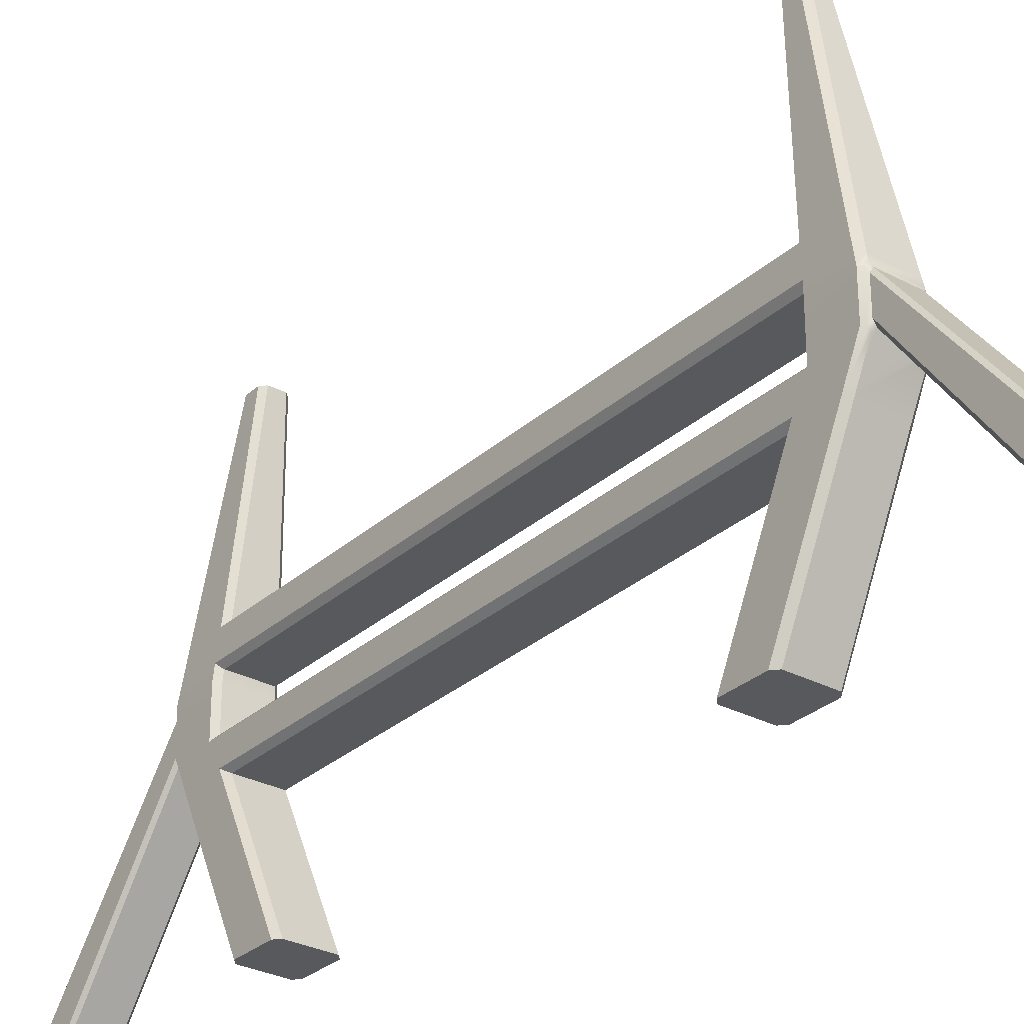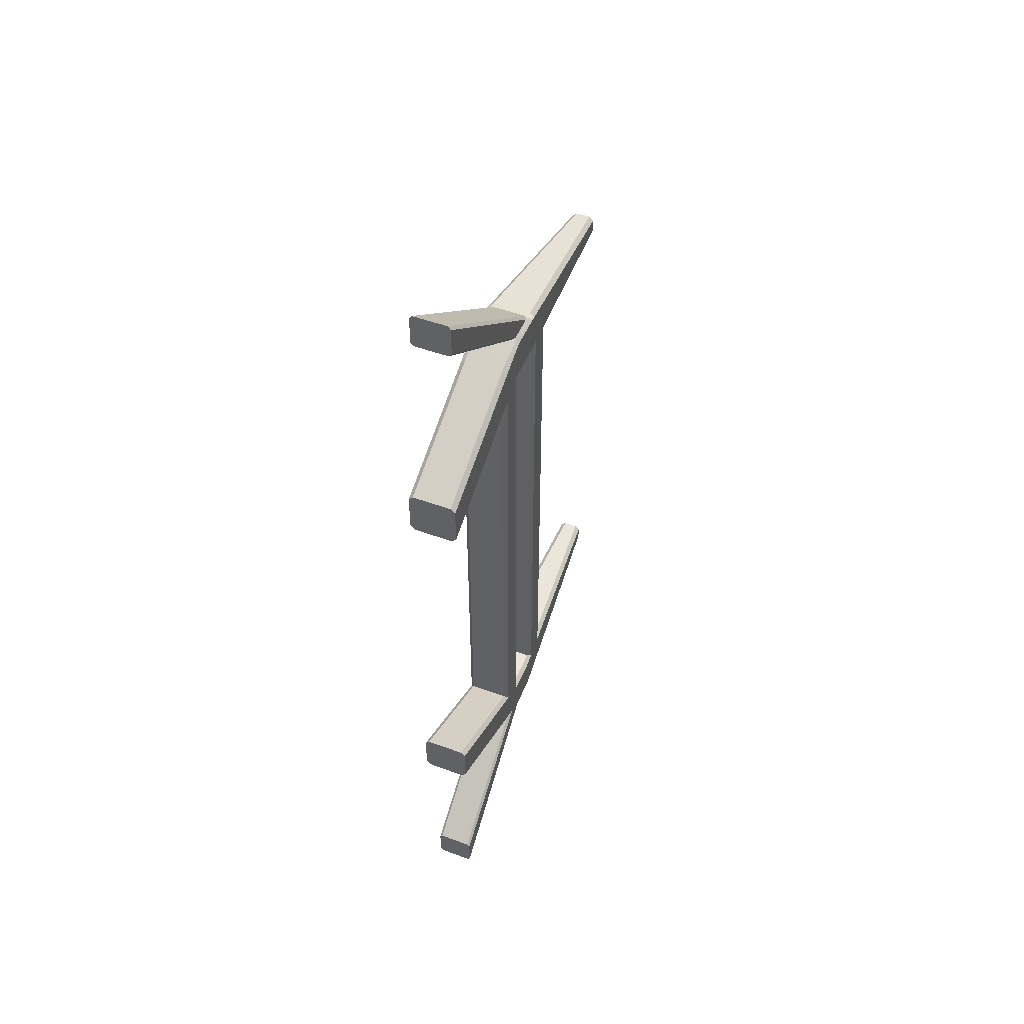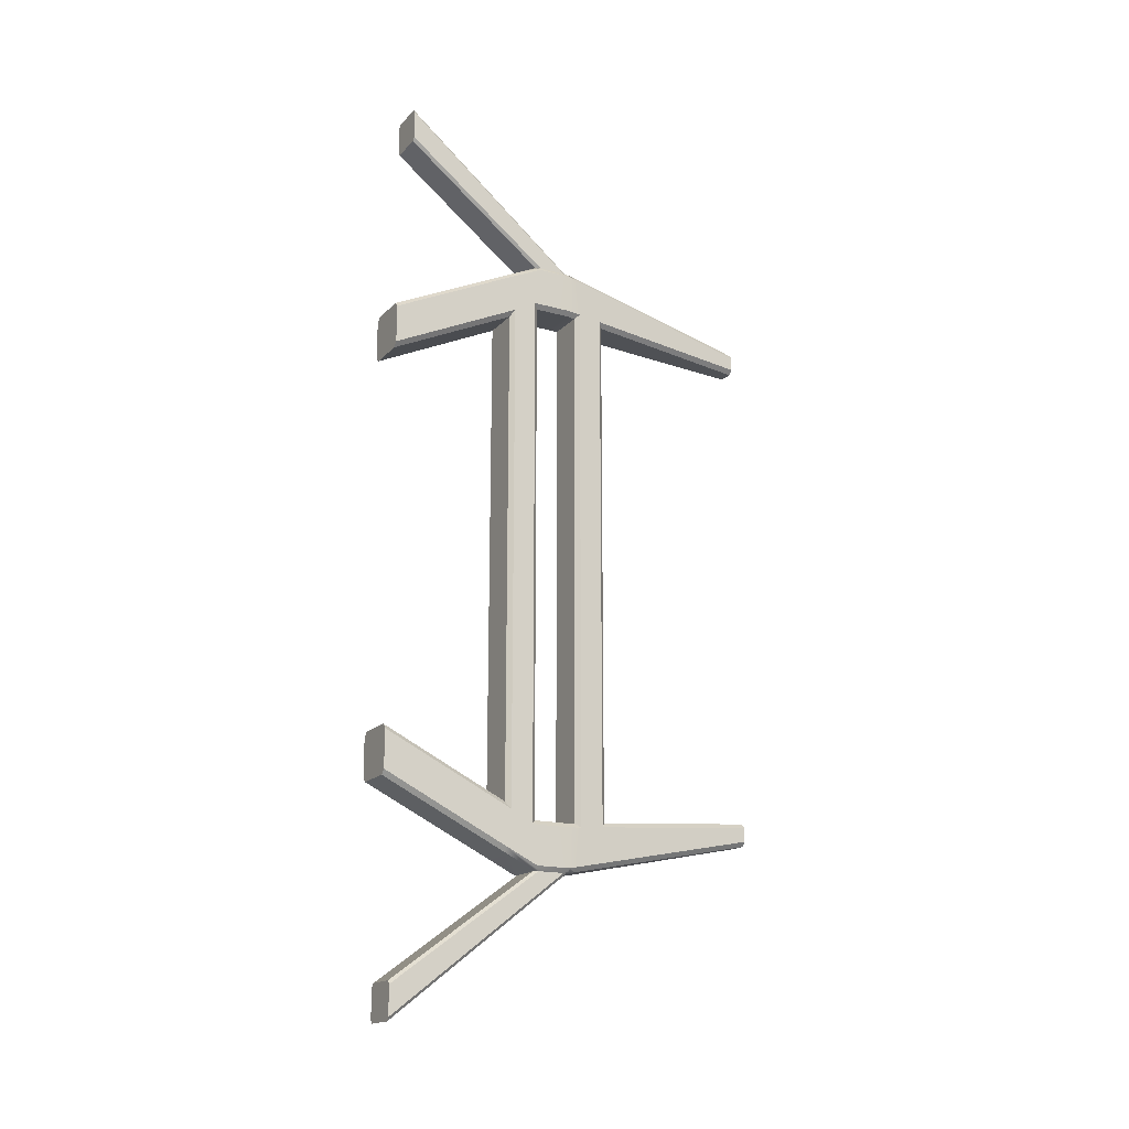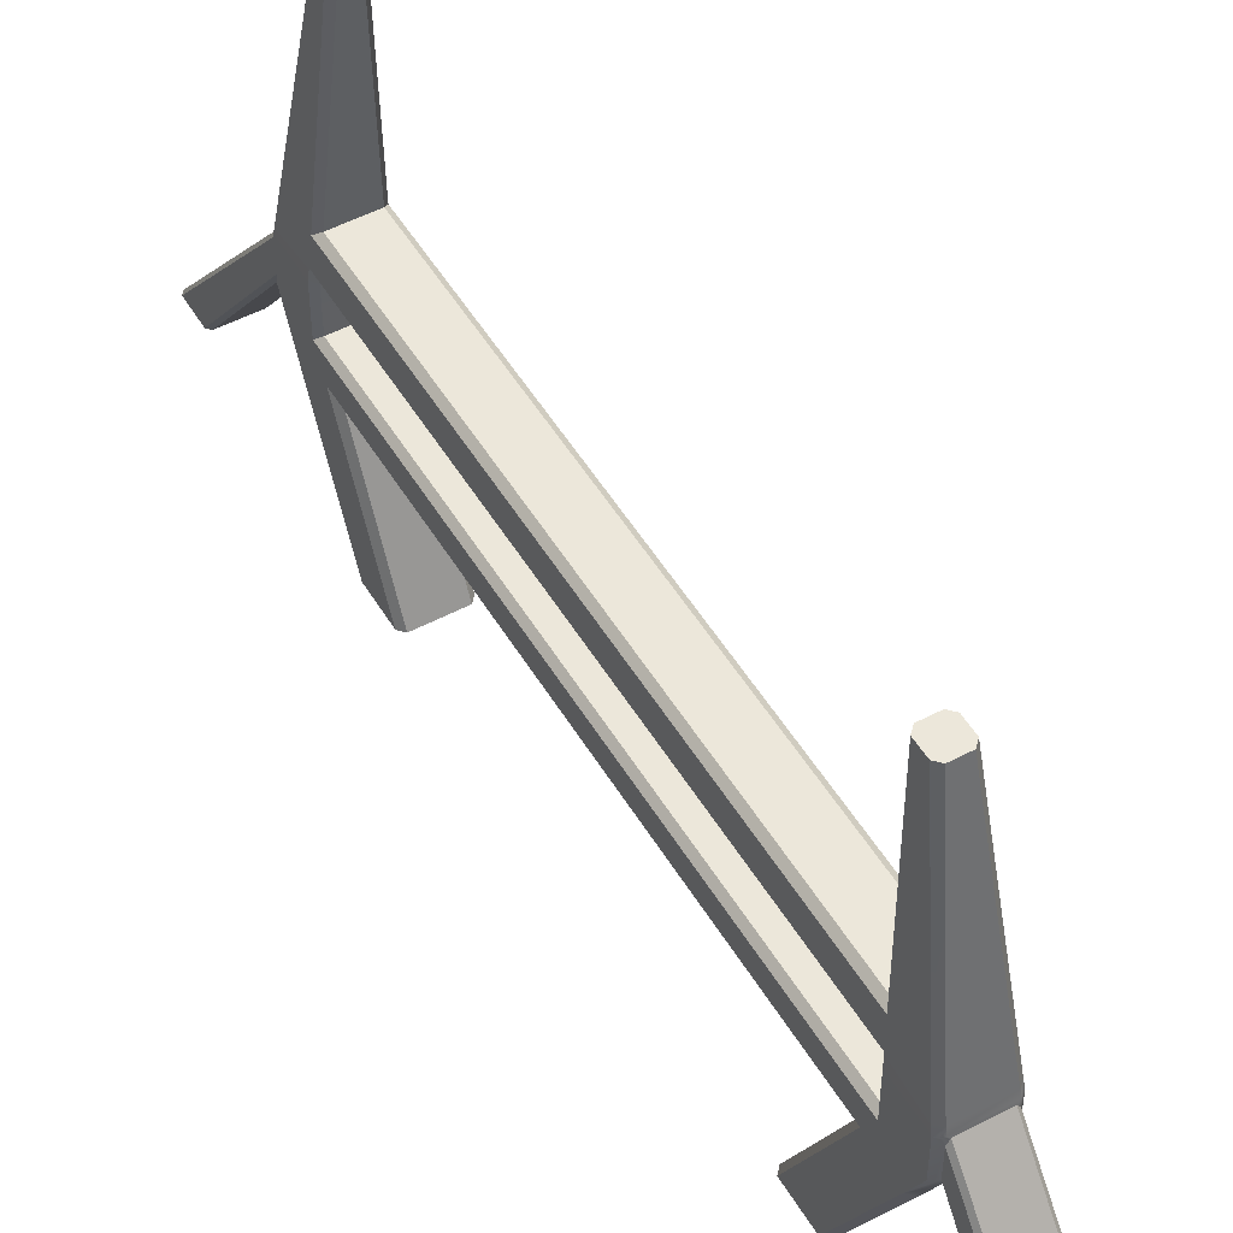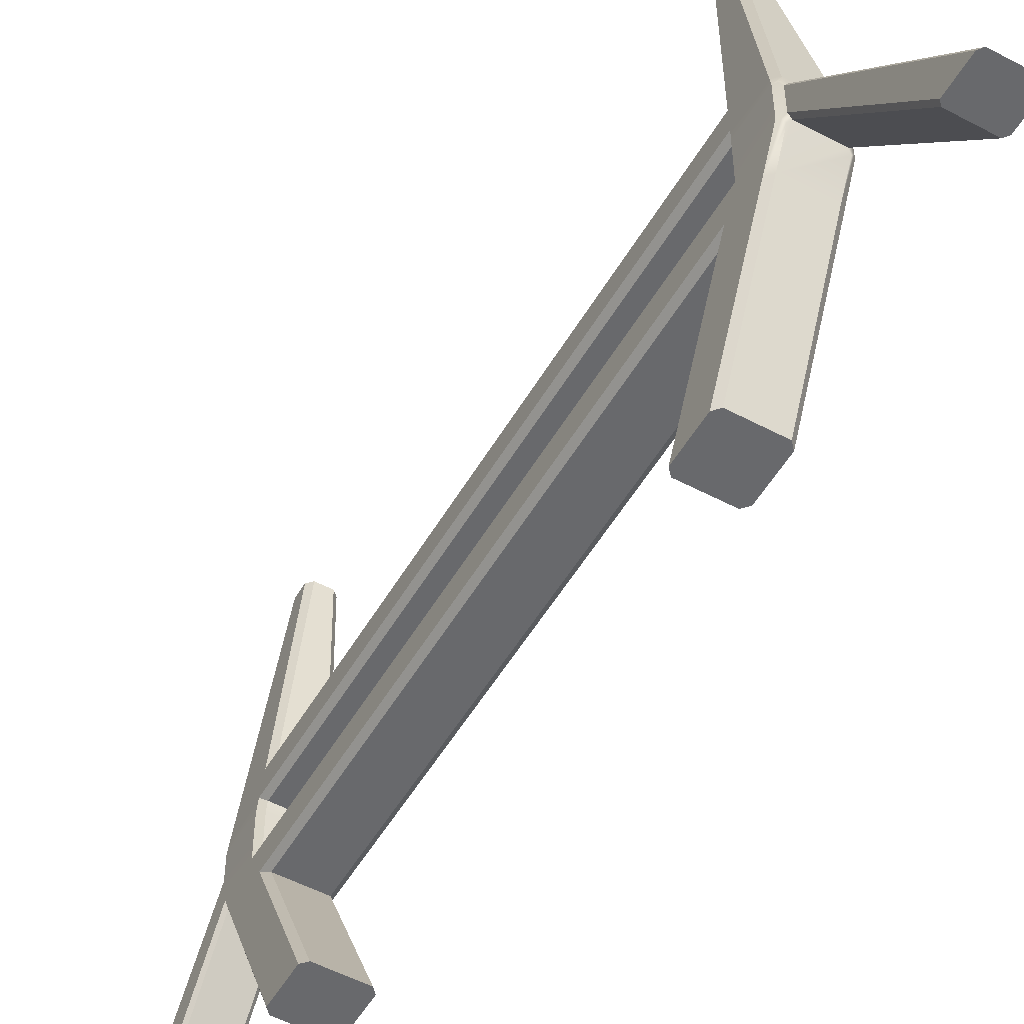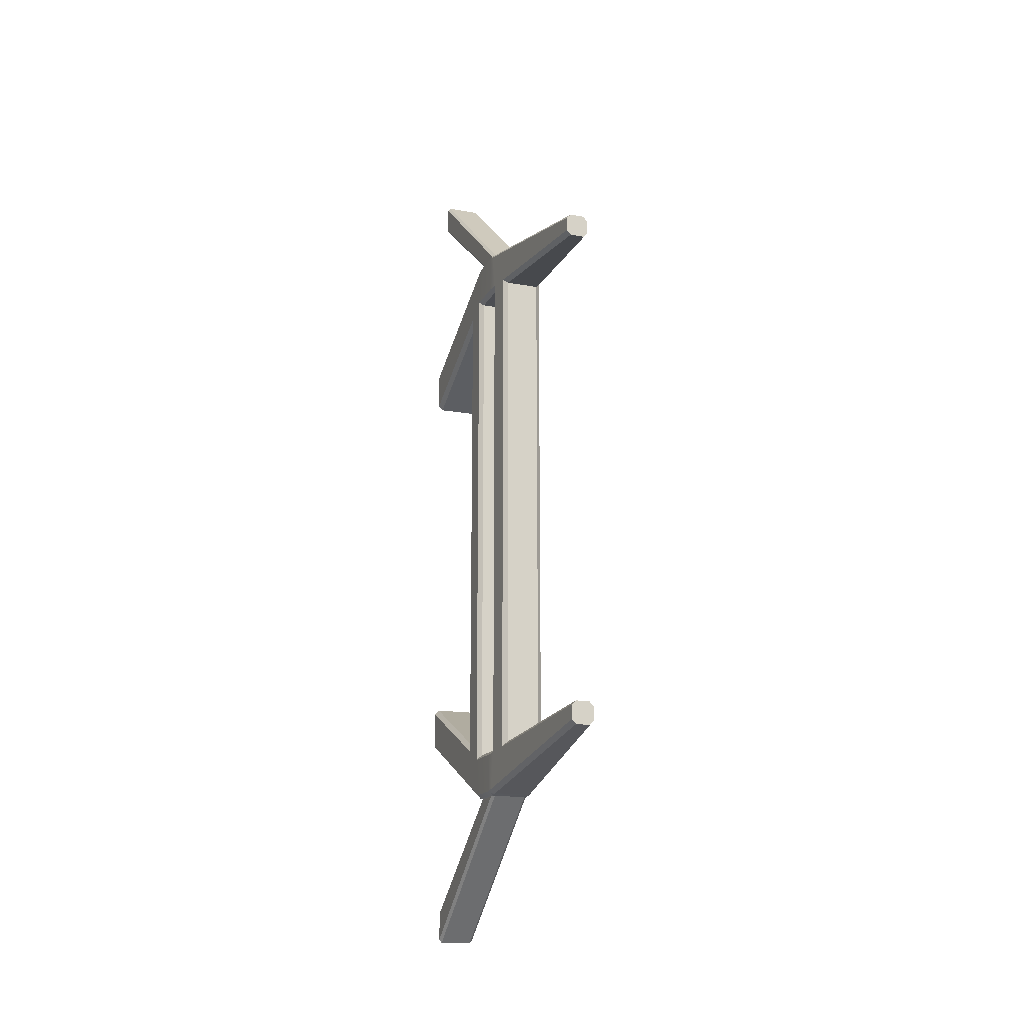
<metadata>
{"format":"obj","ext":"obj","renderer":"f3d","projection":"perspective","resolution":1024,"background":"white","views":[{"elev":-29.7,"azim":142.2,"up":"+Y"},{"elev":50.0,"azim":22.0,"up":"+Z"},{"elev":-17.5,"azim":61.2,"up":"+Z"},{"elev":50.9,"azim":150.0,"up":"+Y"},{"elev":-52.7,"azim":150.3,"up":"+Y"},{"elev":-16.8,"azim":160.2,"up":"+Z"}]}
</metadata>
<code>
g default
v 74.75 4.402 -298.3
v 69.05 4.402 -304.6
v 74.75 166.8 -377
v 68.76 166.8 -383
v 13.49 4.402 -298.3
v 19.19 4.402 -304.6
v 13.49 166.8 -377
v 19.48 166.8 -383
v 74.75 253.2 -396.9
v 74.12 263.9 -394.6
v 68.39 263.9 -400.3
v 13.49 253.2 -396.9
v 14.12 263.9 -394.6
v 19.85 263.9 -400.3
v 19.19 253.2 -341.3
v 13.49 253.2 -347
v 14.47 269.8 -345.7
v 19.92 263.9 -340.3
v 74.75 253.2 -347
v 69.05 253.2 -341.3
v 68.32 263.9 -340.3
v 73.77 269.8 -345.7
v 74.75 208.6 -396.9
v 13.49 208.6 -396.9
v 74.75 201.6 -347
v 69.05 207.3 -341.3
v 19.19 207.3 -341.3
v 13.49 201.6 -347
v 53.23 520.8 -347.3
v 58.91 520.8 -341.5
v 65.85 306.7 -391.5
v 71.58 306.7 -385.8
v 58.91 520.8 -323.4
v 53.19 520.8 -317.7
v 71.91 301.2 -342.6
v 65.95 306.7 -336.6
v 35.05 520.8 -317.7
v 29.33 520.8 -323.4
v 22.28 306.7 -336.6
v 16.33 301.2 -342.6
v 29.33 520.8 -341.5
v 35 520.8 -347.3
v 16.66 306.7 -385.8
v 22.38 306.7 -391.5
v 69.05 4.402 -243.4
v 74.75 4.402 -249.7
v 69.05 166.8 -321.7
v 74.75 172.5 -330.8
v 13.49 4.402 -249.7
v 19.19 4.402 -243.4
v 13.49 172.5 -330.8
v 19.19 166.8 -321.7
v 13.49 4.402 295.3
v 19.19 4.402 301.6
v 13.49 166.8 373.9
v 19.48 166.8 379.9
v 74.75 4.402 295.3
v 69.05 4.402 301.6
v 74.75 166.8 373.9
v 68.76 166.8 379.9
v 13.49 253.2 393.8
v 14.12 263.9 391.6
v 19.85 263.9 397.3
v 74.75 253.2 393.8
v 74.12 263.9 391.6
v 68.39 263.9 397.3
v 69.05 253.2 338.2
v 74.75 253.2 343.9
v 73.77 269.8 342.7
v 68.32 263.9 337.3
v 13.49 253.2 343.9
v 19.19 253.2 338.2
v 19.92 263.9 337.3
v 14.47 269.8 342.7
v 13.49 208.6 393.8
v 74.75 208.6 393.8
v 13.49 201.6 343.9
v 19.19 207.3 338.2
v 69.05 207.3 338.2
v 74.75 201.6 343.9
v 35 520.8 344.2
v 29.33 520.8 338.5
v 22.38 306.7 388.4
v 16.66 306.7 382.7
v 29.33 520.8 320.4
v 35.05 520.8 314.7
v 16.33 301.2 339.6
v 22.28 306.7 333.5
v 53.19 520.8 314.7
v 58.91 520.8 320.4
v 65.95 306.7 333.5
v 71.91 301.2 339.6
v 58.91 520.8 338.5
v 53.23 520.8 344.2
v 71.58 306.7 382.7
v 65.85 306.7 388.4
v 19.19 4.402 240.3
v 13.49 4.402 246.6
v 19.19 166.8 318.7
v 13.49 172.5 327.7
v 74.75 4.402 246.6
v 69.05 4.402 240.3
v 74.75 172.5 327.7
v 69.05 166.8 318.7
v 69.05 213.3 -402.6
v 71.9 208 -399.7
v 69.02 203.3 -400.6
v 65.51 207.3 -402.6
v 69.05 20.98 -544.5
v 65.51 20.98 -540.1
v 22.73 207.3 -402.6
v 19.22 203.3 -400.6
v 16.34 208 -399.7
v 19.19 213.3 -402.6
v 19.19 20.98 -544.5
v 22.73 20.98 -540.1
v 19.2 247.5 -402.6
v 16.91 253.2 -400.3
v 19.39 256.4 -401.9
v 22.74 253.2 -402.6
v 22.74 20.98 -585.9
v 19.2 20.98 -581.4
v 65.5 253.2 -402.6
v 68.84 256.4 -401.9
v 71.33 253.2 -400.3
v 69.04 247.5 -402.6
v 69.04 20.98 -581.4
v 65.5 20.98 -585.9
v 19.19 213.2 399.5
v 16.35 208 396.7
v 19.22 203.4 397.6
v 22.73 207.3 399.5
v 19.19 24.04 544.6
v 22.73 24.04 540.1
v 65.51 207.3 399.5
v 69.02 203.4 397.6
v 71.89 208 396.7
v 69.05 213.2 399.5
v 69.05 24.04 544.6
v 65.51 24.04 540.1
v 69.04 247.6 399.5
v 71.32 253.2 397.2
v 68.84 256.3 398.8
v 65.5 253.2 399.5
v 65.5 24.04 585.9
v 69.04 24.04 581.4
v 22.74 253.2 399.5
v 19.39 256.3 398.8
v 16.92 253.2 397.2
v 19.2 247.6 399.5
v 19.2 24.04 581.4
v 22.74 24.04 585.9
g pCube7
f 30 29 42 41 38 37 34 33
f 46 45 50 49 5 6 2 1
f 82 81 94 93 90 89 86 85
f 98 97 102 101 57 58 54 53
f 1 2 4 3
f 3 4 107 106 23
f 6 5 7 8
f 8 7 24 113 112
f 9 125 124 11 10
f 10 11 31 32
f 12 118 117 114 113 24
f 14 13 43 44
f 15 16 28 27
f 16 15 18 17
f 17 18 73 74
f 19 20 26 25
f 20 19 22 21
f 21 22 69 70
f 25 26 79 80
f 27 28 77 78
f 29 30 32 31
f 33 34 36 35
f 35 36 91 92
f 37 38 40 39
f 39 40 87 88
f 41 42 44 43
f 45 46 48 47
f 47 48 103 104
f 49 50 52 51
f 51 52 99 100
f 53 54 56 55
f 55 56 131 130 75
f 58 57 59 60
f 60 59 76 137 136
f 61 149 148 63 62
f 62 63 83 84
f 64 142 141 138 137 76
f 66 65 95 96
f 67 68 80 79
f 68 67 70 69
f 71 72 78 77
f 72 71 74 73
f 81 82 84 83
f 85 86 88 87
f 89 90 92 91
f 93 94 96 95
f 97 98 100 99
f 101 102 104 103
f 4 2 6 8
f 47 52 50 45
f 7 5 49 51
f 48 46 1 3
f 12 16 17 13
f 15 20 21 18
f 19 9 10 22
f 27 26 20 15
f 25 23 9 19
f 24 28 16 12
f 35 32 30 33
f 39 36 34 37
f 43 40 38 41
f 31 44 42 29
f 22 10 32 35
f 13 17 40 43
f 11 14 44 31
f 48 3 23 25
f 7 51 28 24
f 4 8 112 111 108 107
f 18 21 70 73
f 40 17 74 87
f 52 47 104 99
f 48 25 80 103
f 56 54 58 60
f 99 104 102 97
f 59 57 101 103
f 100 98 53 55
f 64 68 69 65
f 67 72 73 70
f 71 61 62 74
f 79 78 72 67
f 77 75 61 71
f 76 80 68 64
f 87 84 82 85
f 91 88 86 89
f 95 92 90 93
f 83 96 94 81
f 74 62 84 87
f 65 69 92 95
f 63 66 96 83
f 100 55 75 77
f 59 103 80 76
f 56 60 136 135 132 131
f 39 88 91 36
f 35 92 69 22
f 27 78 79 26
f 51 100 77 28
f 110 108 111 116
f 115 114 117 122
f 121 120 123 128
f 127 126 105 109
f 134 132 135 140
f 139 138 141 146
f 145 144 147 152
f 151 150 129 133
f 109 110 116 115 122 121 128 127
f 119 118 12 13 14
f 124 123 120 119 14 11
f 126 125 9 23 106 105
f 133 134 140 139 146 145 152 151
f 143 142 64 65 66
f 148 147 144 143 66 63
f 150 149 61 75 130 129
f 105 108 110 109
f 111 114 115 116
f 117 120 121 122
f 123 126 127 128
f 129 132 134 133
f 135 138 139 140
f 141 144 145 146
f 147 150 151 152
f 105 106 107 108
f 111 112 113 114
f 117 118 119 120
f 123 124 125 126
f 129 130 131 132
f 135 136 137 138
f 141 142 143 144
f 147 148 149 150

</code>
